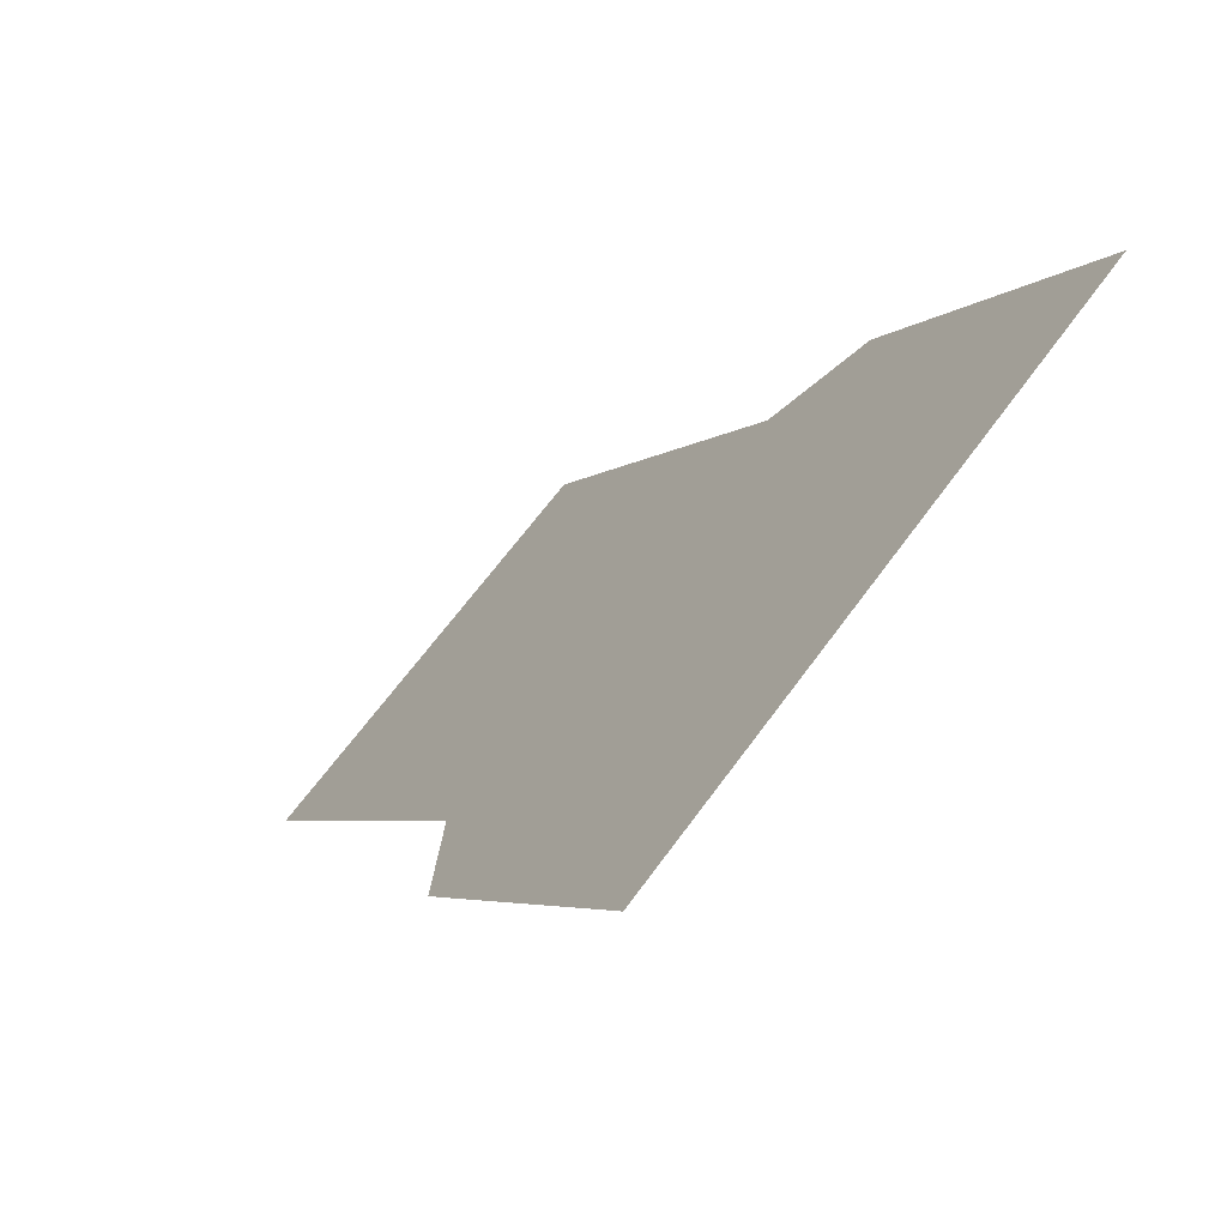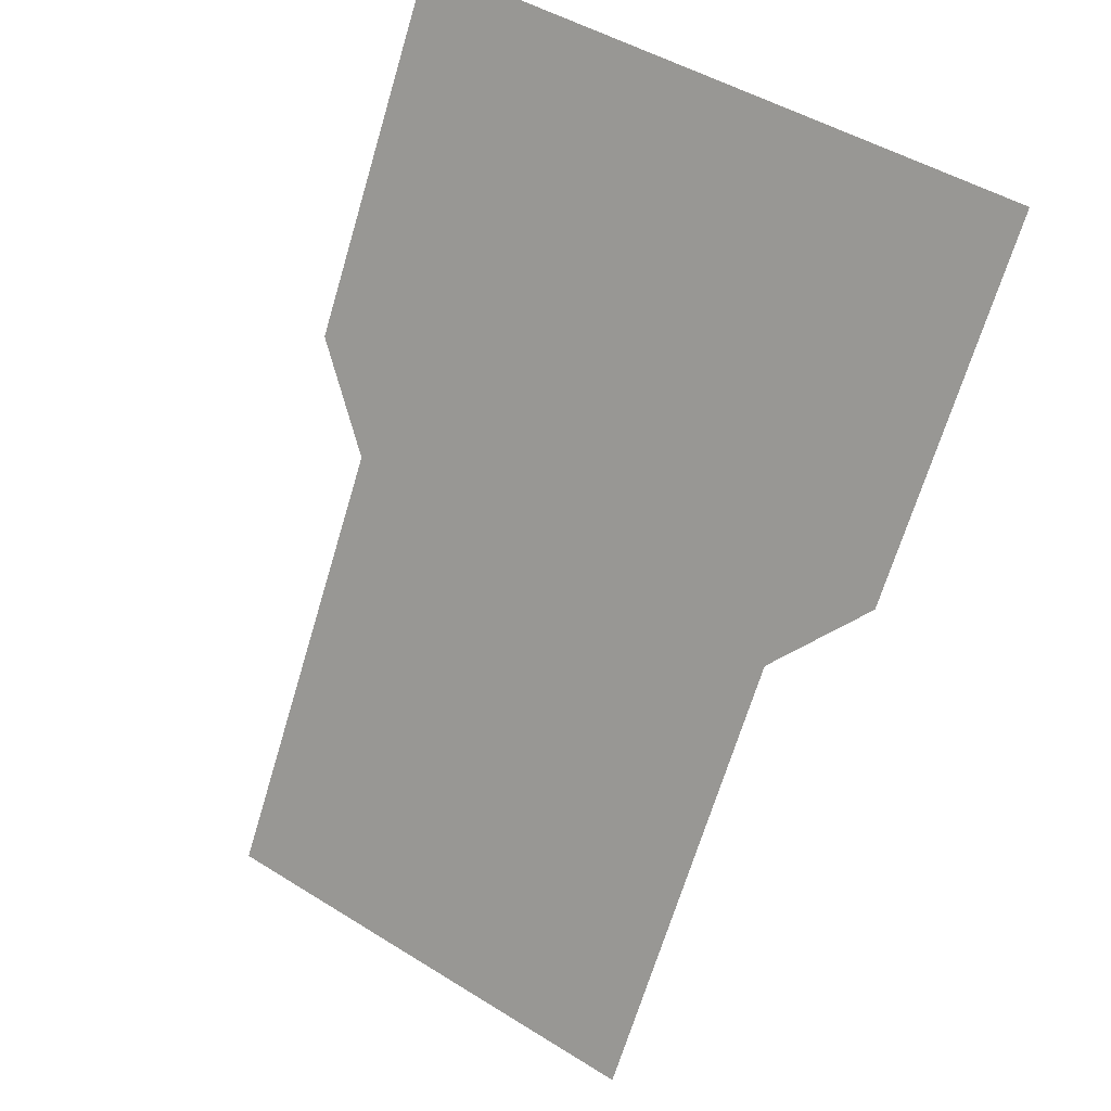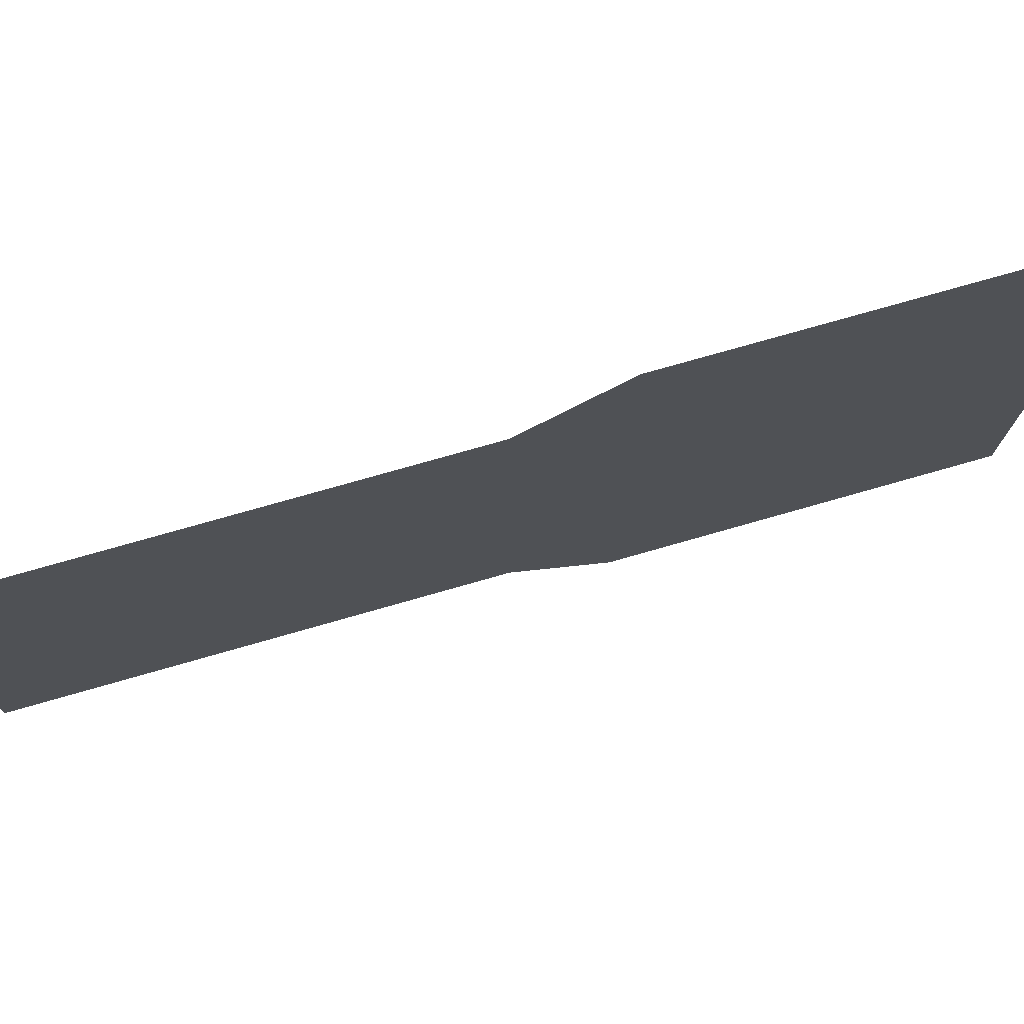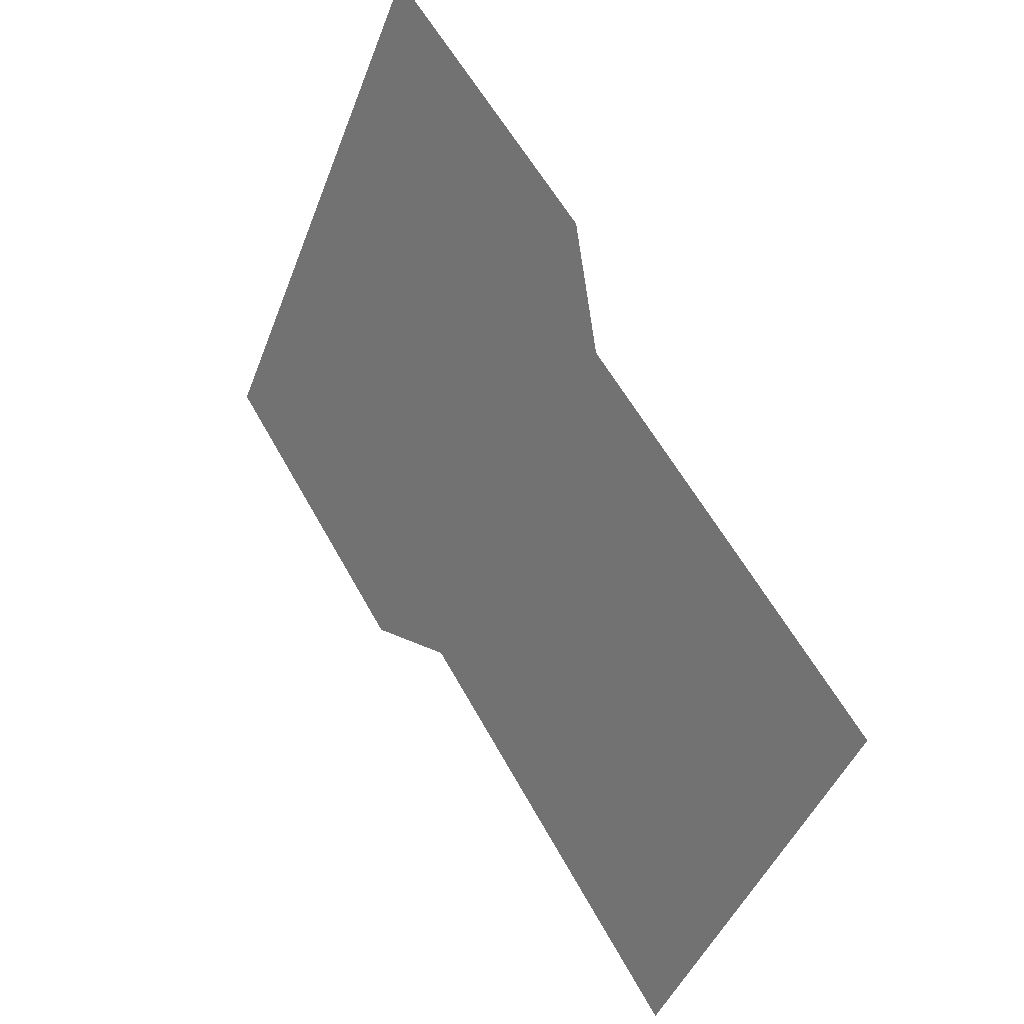
<metadata>
{"format":"obj","ext":"obj","renderer":"f3d","projection":"perspective","resolution":1024,"background":"white","views":[{"elev":66.4,"azim":36.3,"up":"+Z"},{"elev":47.8,"azim":-55.1,"up":"+Z"},{"elev":76.5,"azim":-75.9,"up":"+Y"},{"elev":-44.6,"azim":160.1,"up":"+Z"}]}
</metadata>
<code>
o Group5/mesh4/mesh4-geometry#mesh4-geometry
v 0.1835 -0.1262 -0.1216
v 0.2094 -0.2117 -0.07665
v 0.2094 -0.1262 -0.07665
v 0.1835 -0.2117 -0.1216
v 0.1768 -0.1368 -0.1332
v 0.1768 -0.201 -0.1332
v 0.1445 -0.1368 -0.1892
v 0.1445 -0.201 -0.1892
f 1 2 3
f 2 1 4
f 3 2 1
f 4 1 2
f 4 1 5
f 5 1 4
f 4 5 6
f 6 5 4
f 6 5 7
f 7 5 6
f 6 7 8
f 8 7 6

</code>
